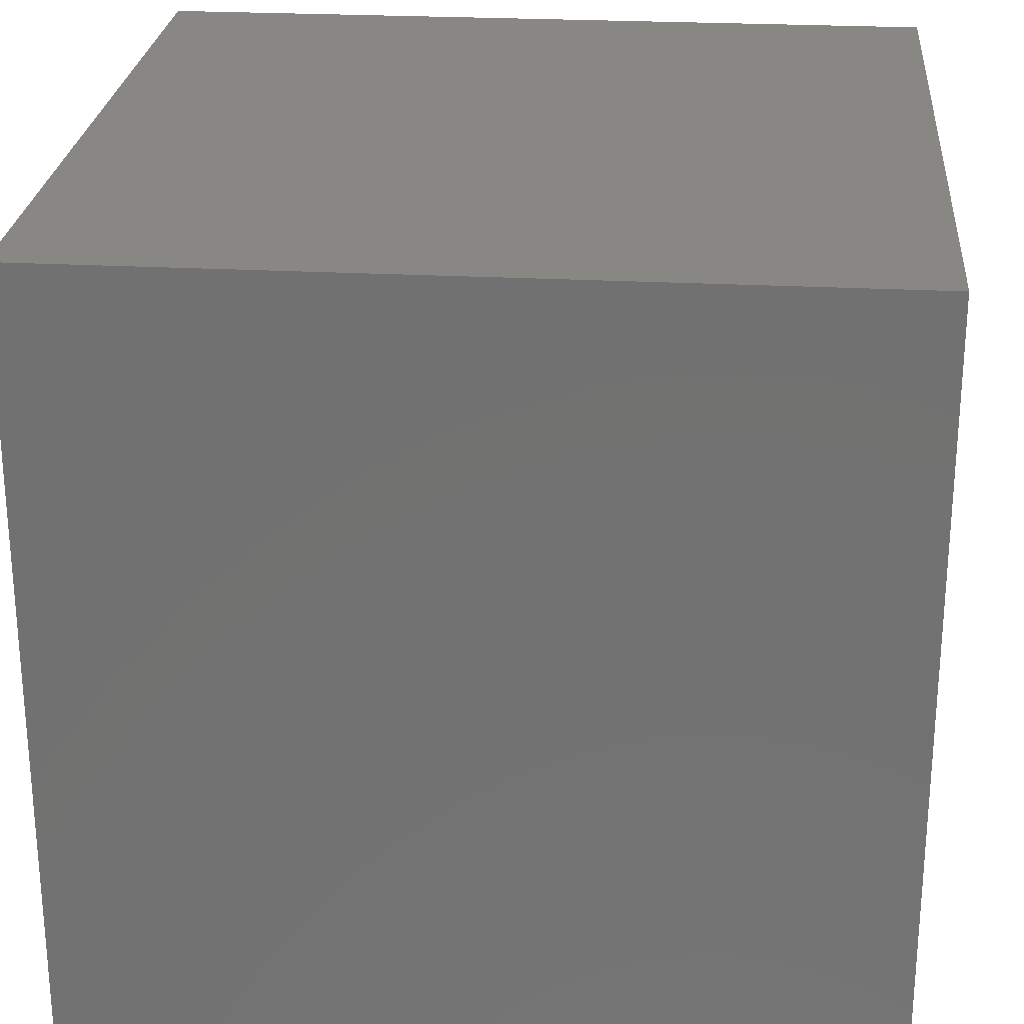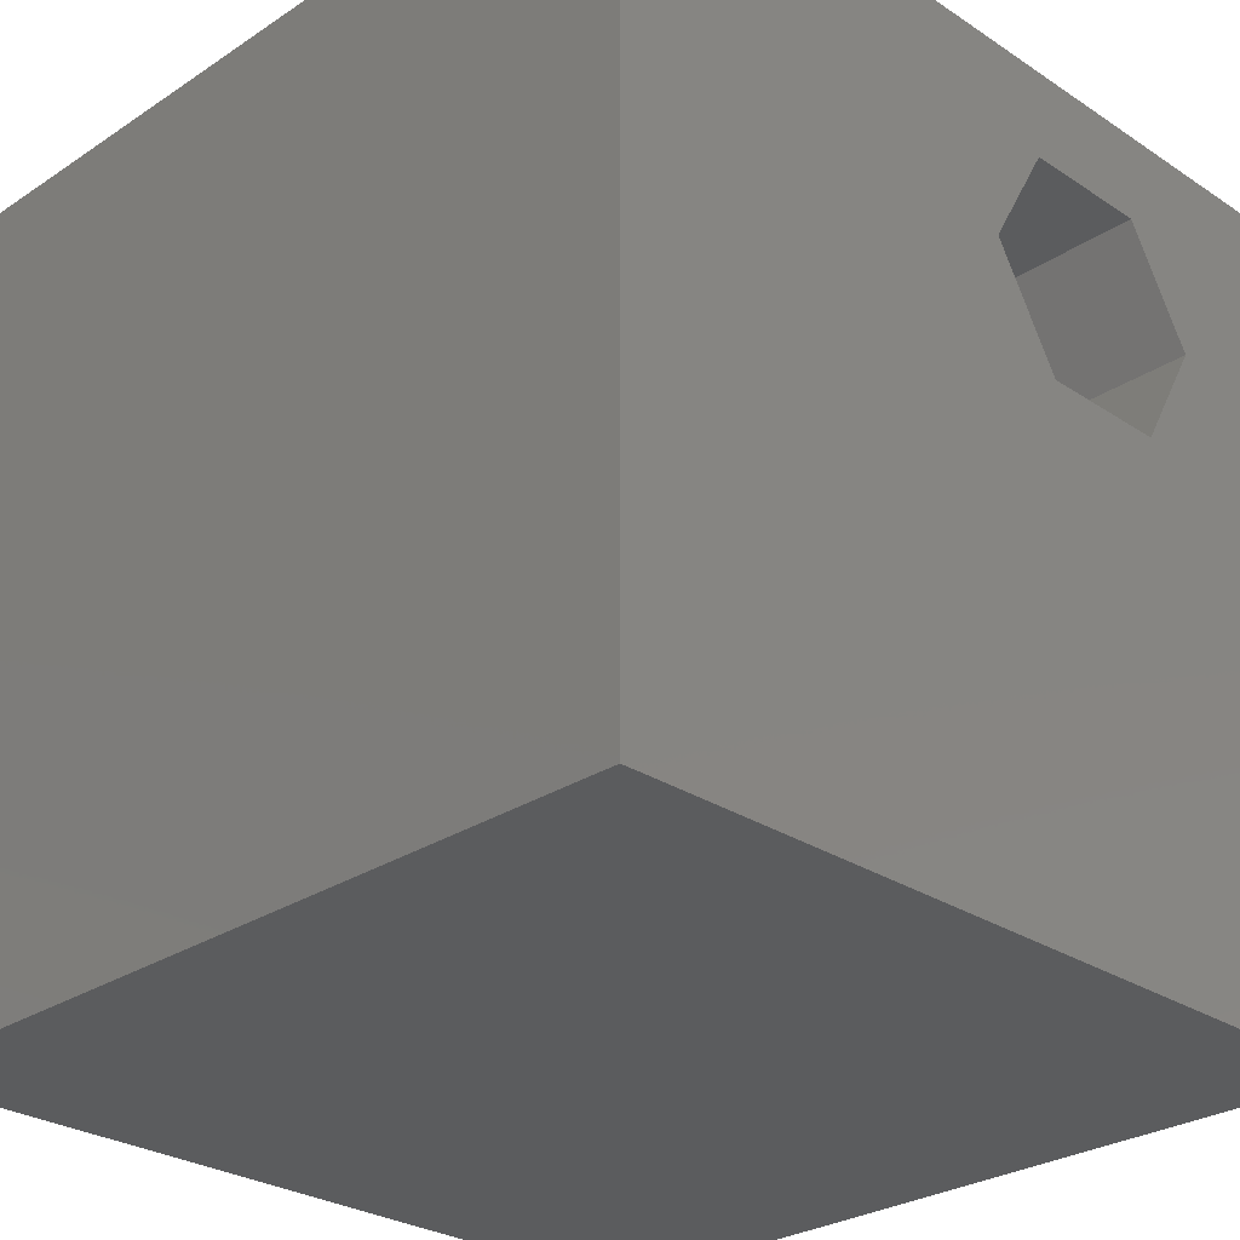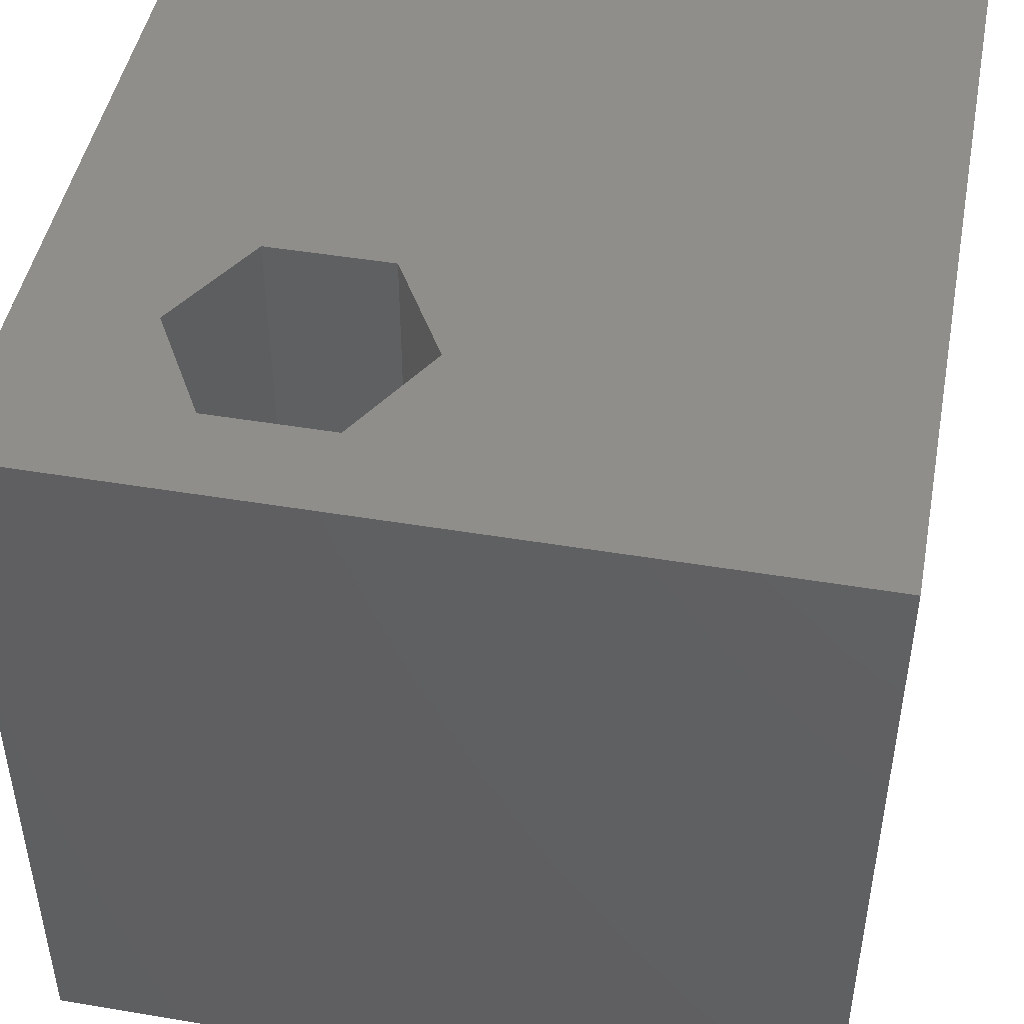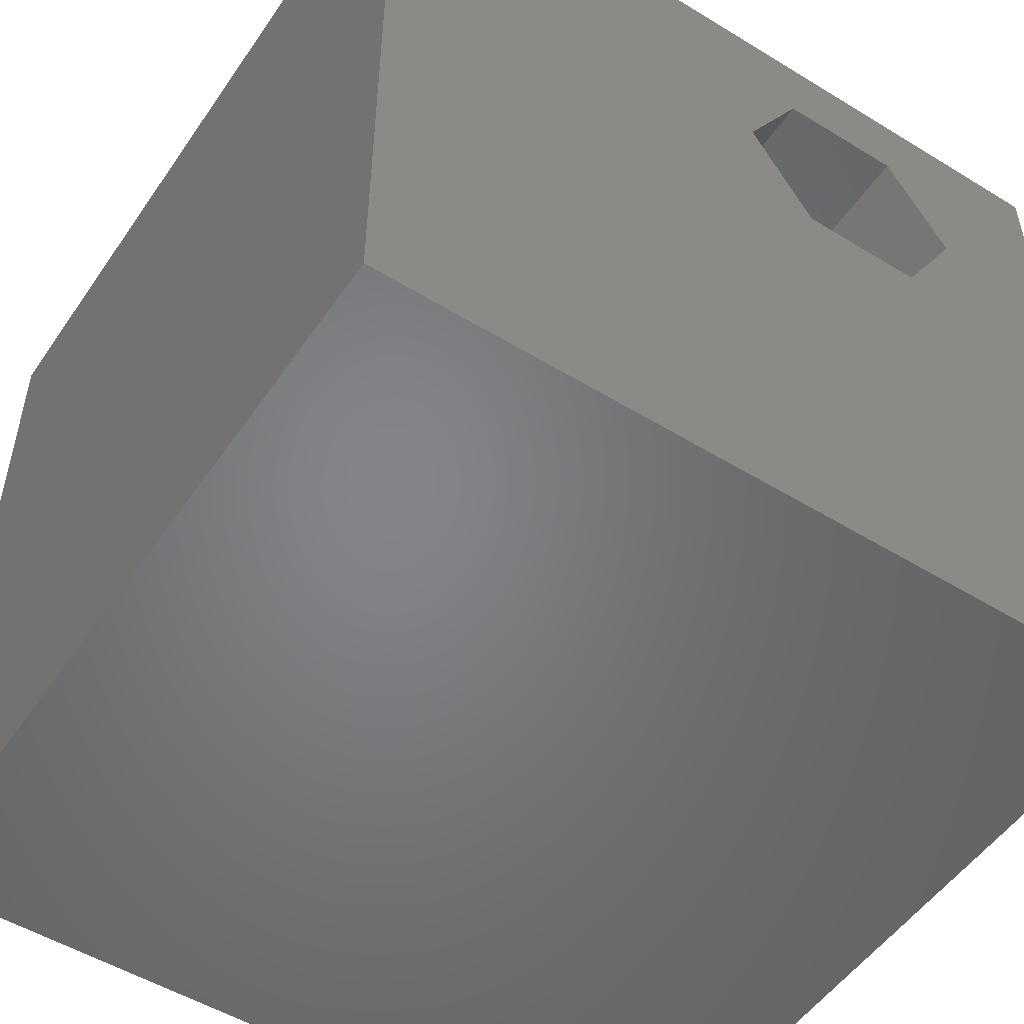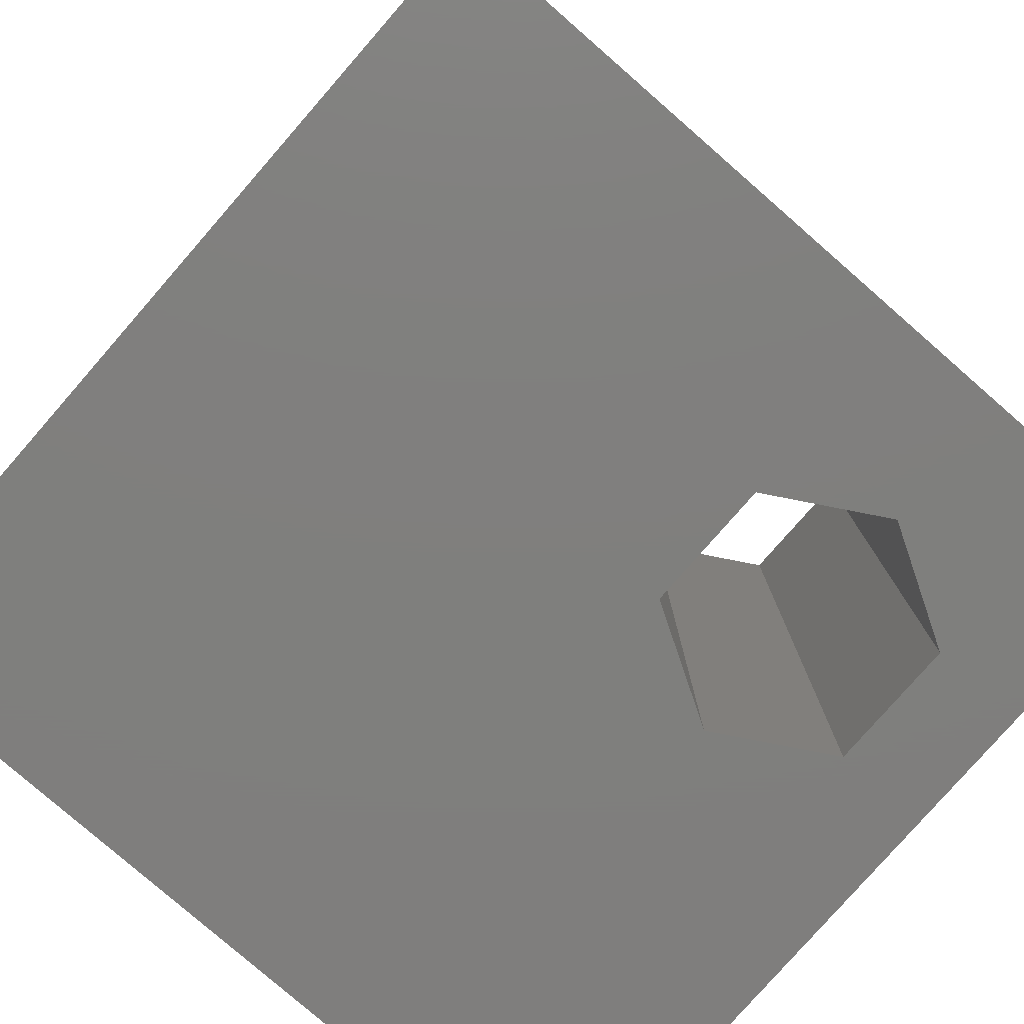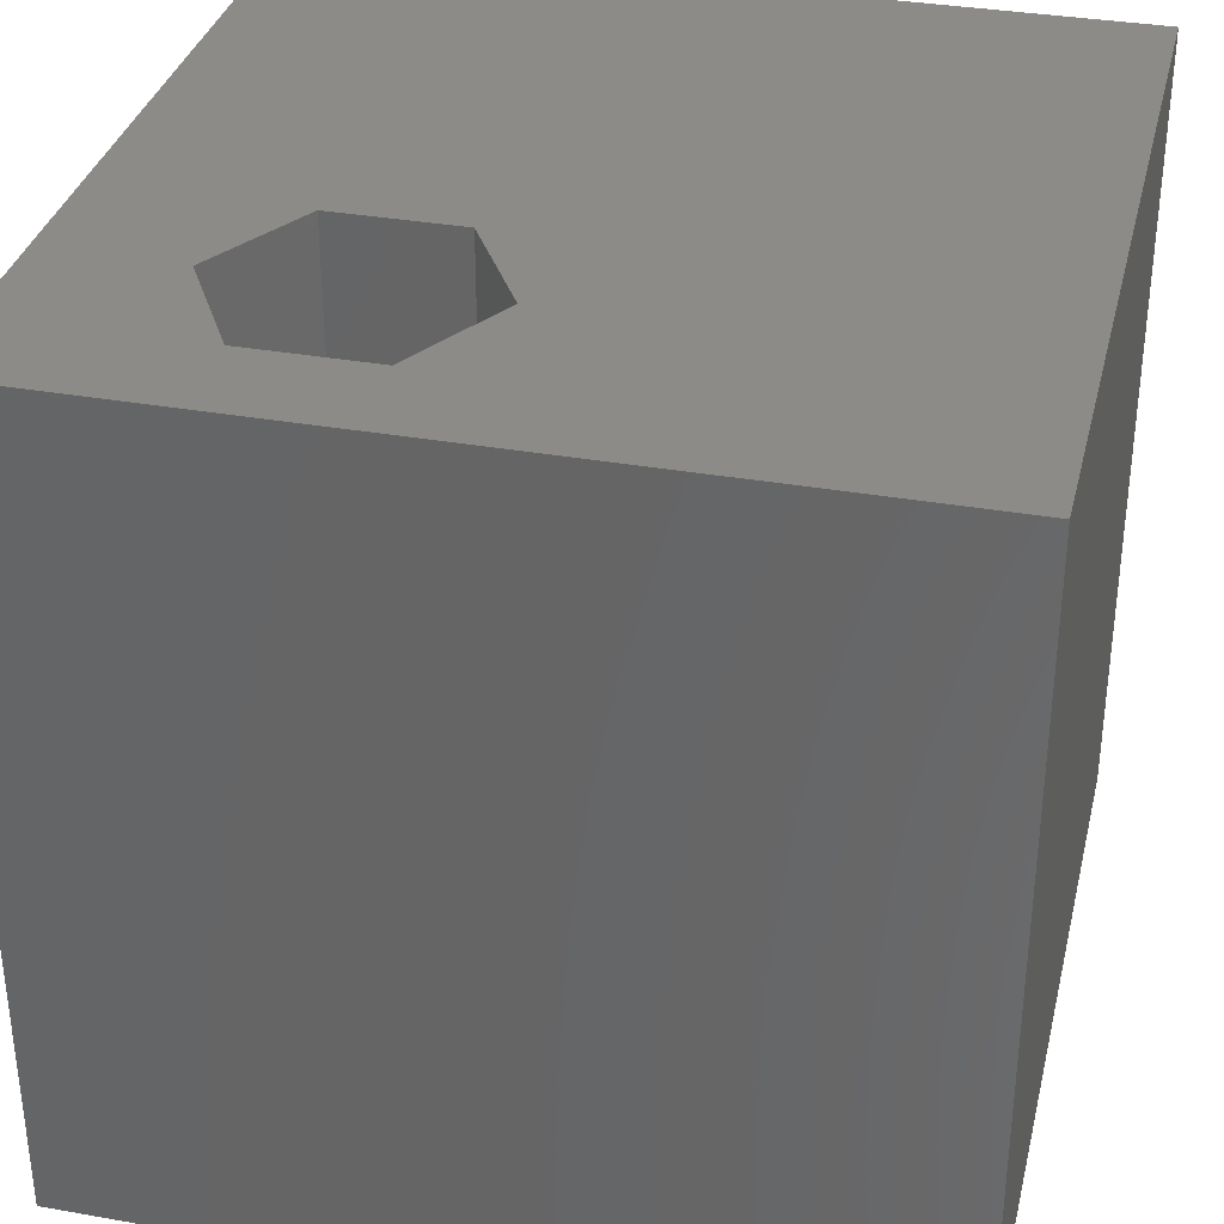
<metadata>
{"format":"stl","ext":"stl","renderer":"f3d","projection":"perspective","resolution":1024,"background":"white","views":[{"elev":25.4,"azim":-85.1,"up":"+Y"},{"elev":-27.9,"azim":-45.0,"up":"+Y"},{"elev":46.6,"azim":-169.2,"up":"+Z"},{"elev":-51.9,"azim":-33.5,"up":"+Y"},{"elev":-79.1,"azim":48.9,"up":"+Z"},{"elev":34.2,"azim":-166.6,"up":"+Z"}]}
</metadata>
<code>
# stl→obj: 20 verts, 40 faces
v 0 10 10
v 0 10 0
v 0 0 10
v 0 0 0
v 6.05 8.87 10
v 10 10 10
v 7.598 8.87 10
v 8.372 7.529 10
v 10 0 10
v 7.598 6.188 10
v 6.05 6.188 10
v 5.275 7.529 10
v 10 10 0
v 10 0 0
v 8.372 7.529 0
v 7.598 8.87 0
v 6.05 8.87 0
v 5.275 7.529 0
v 6.05 6.188 0
v 7.598 6.188 0
f 1 2 3
f 3 2 4
f 5 6 1
f 5 7 6
f 6 7 8
f 6 8 9
f 9 8 10
f 9 10 3
f 3 10 11
f 3 11 1
f 1 11 12
f 1 12 5
f 13 6 14
f 14 6 9
f 15 13 14
f 15 16 13
f 13 16 17
f 13 17 2
f 2 17 18
f 2 18 4
f 4 18 19
f 4 19 14
f 14 19 20
f 14 20 15
f 6 13 1
f 1 13 2
f 14 9 4
f 4 9 3
f 18 17 12
f 12 17 5
f 17 16 5
f 5 16 7
f 16 15 7
f 7 15 8
f 15 20 8
f 8 20 10
f 20 19 10
f 10 19 11
f 19 18 11
f 11 18 12

</code>
